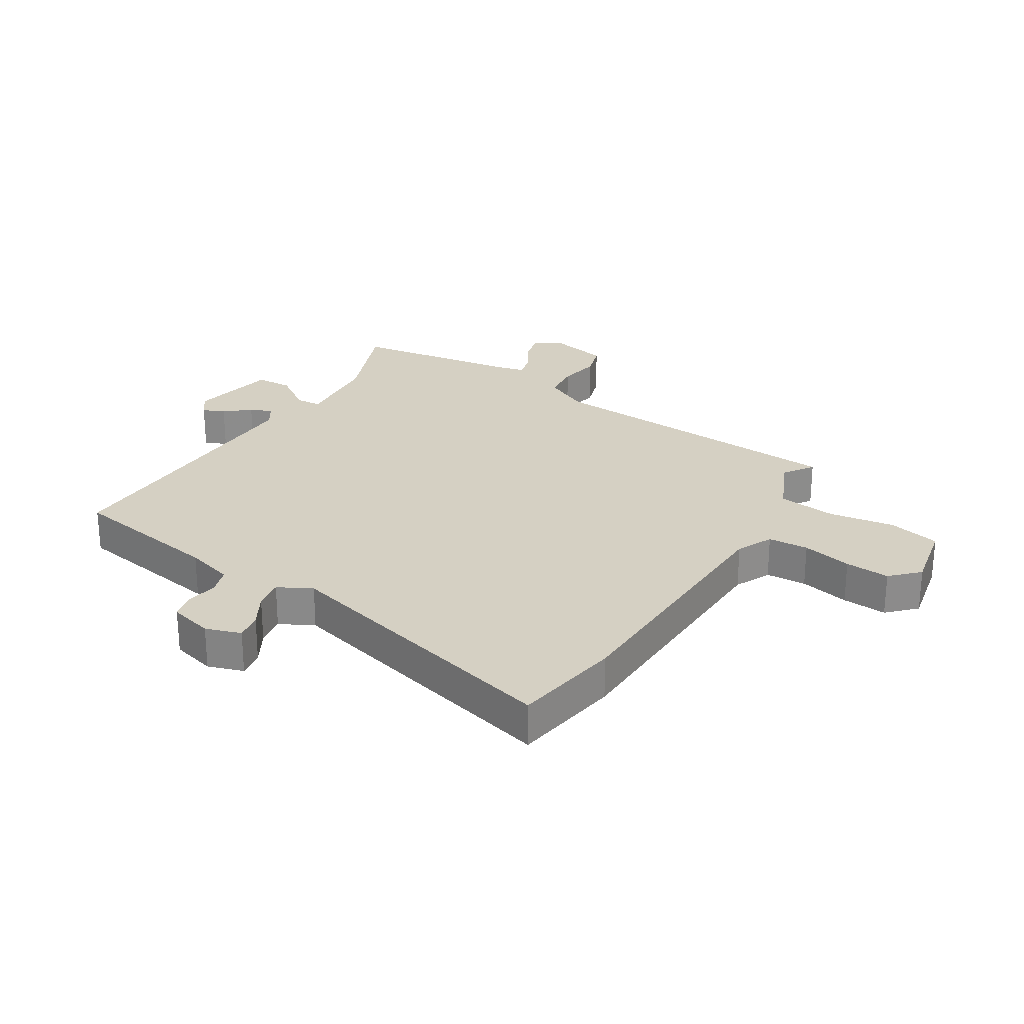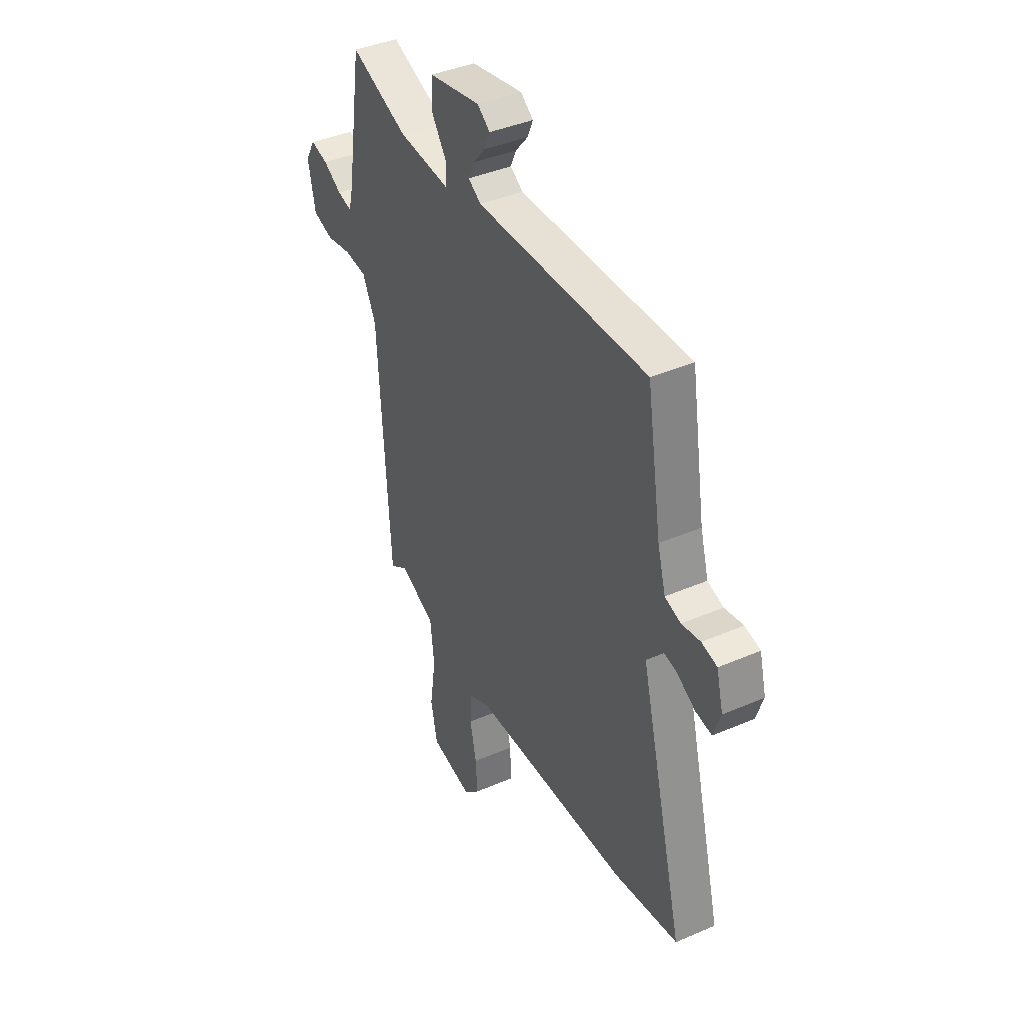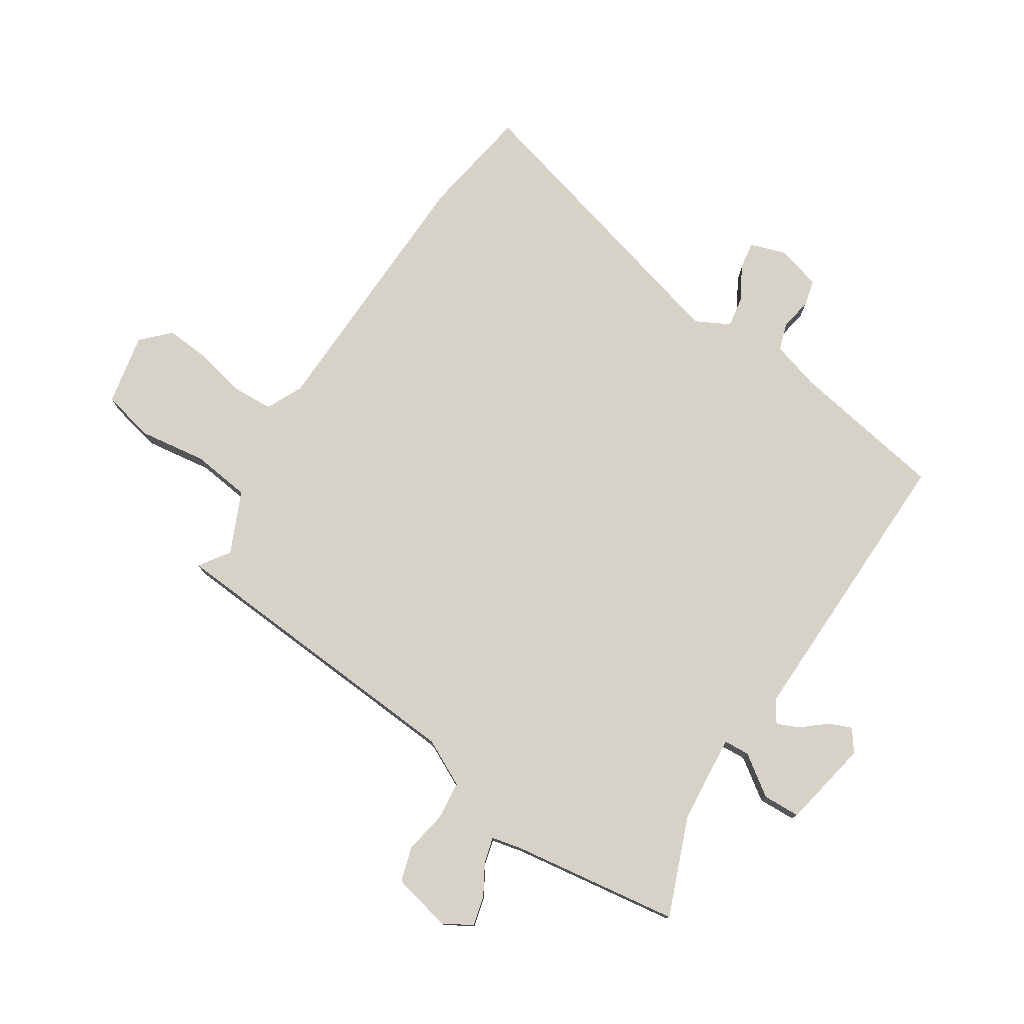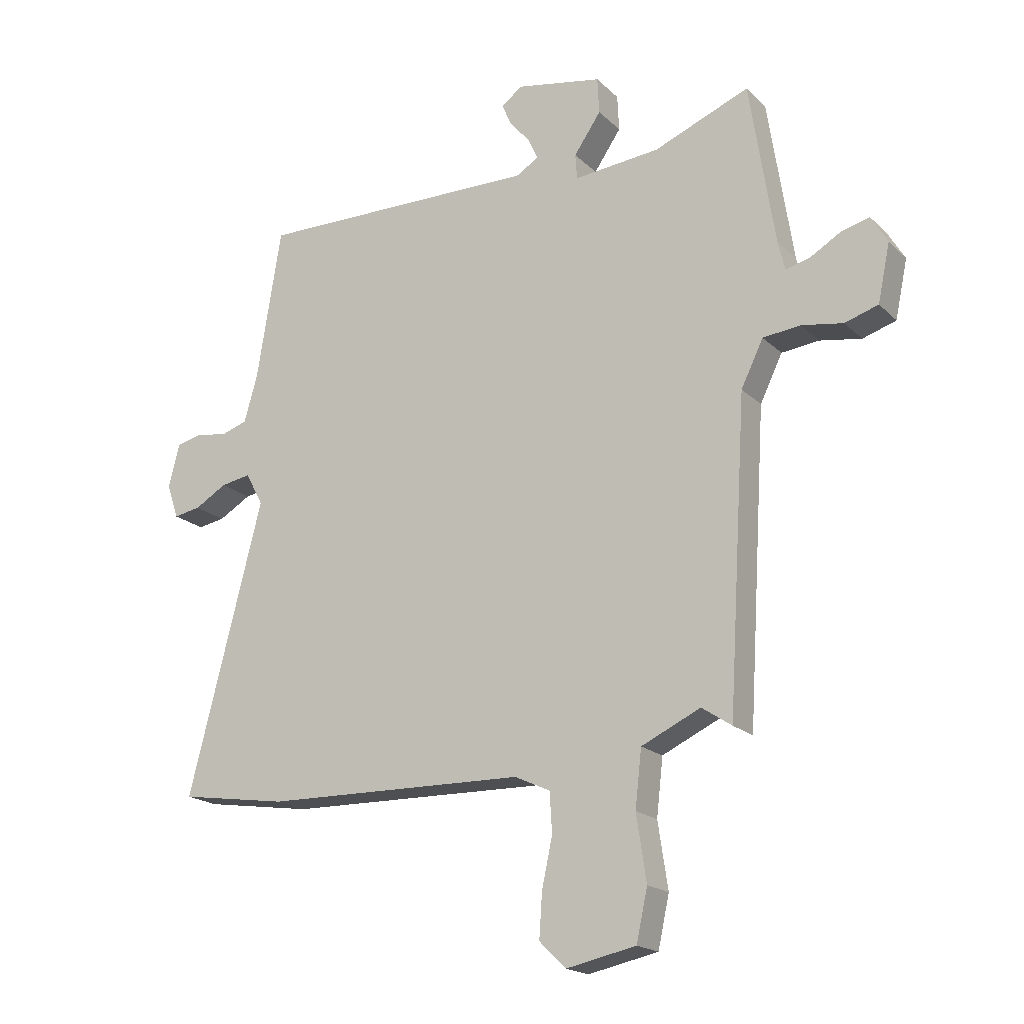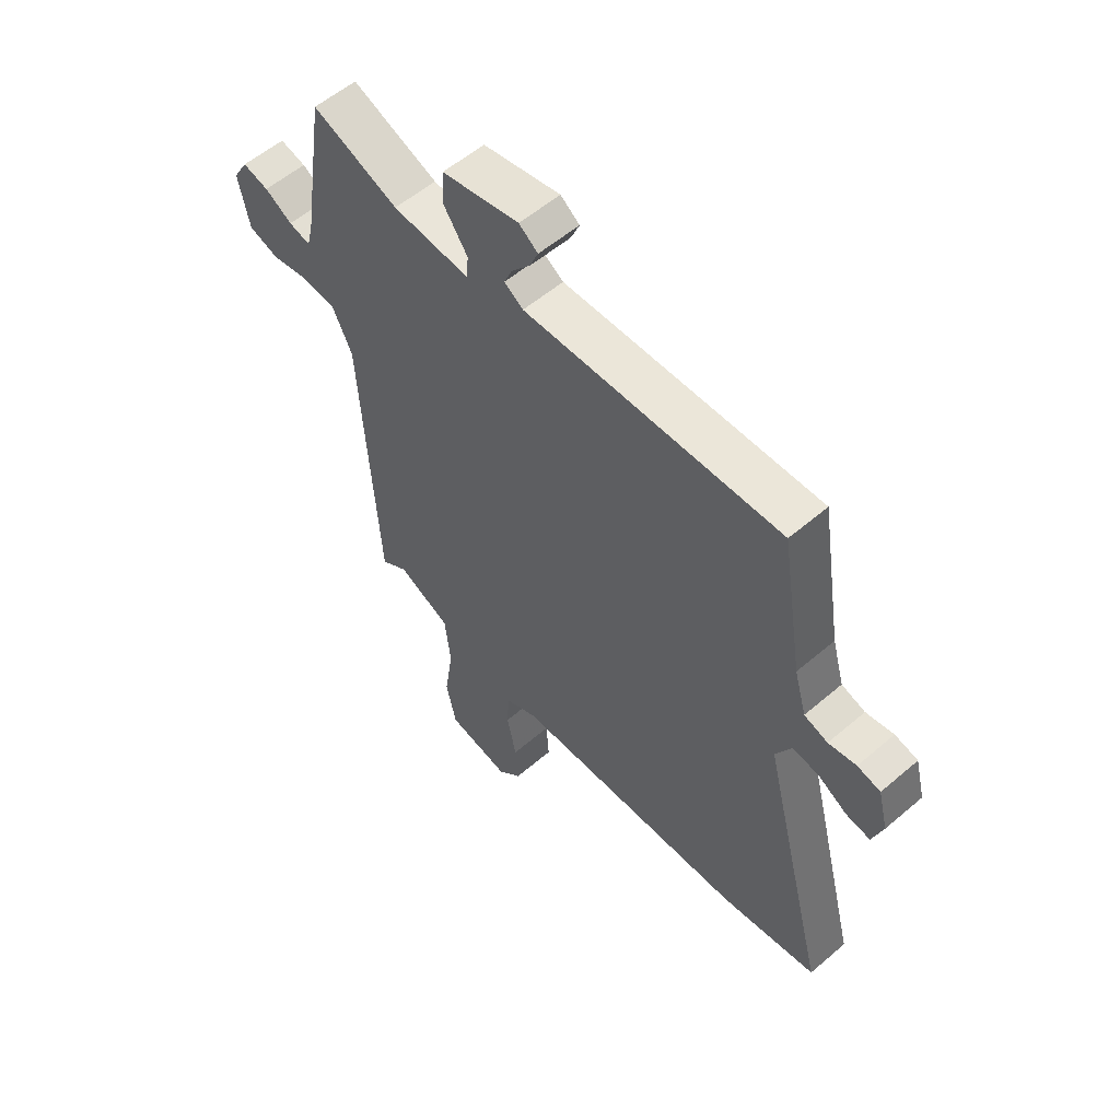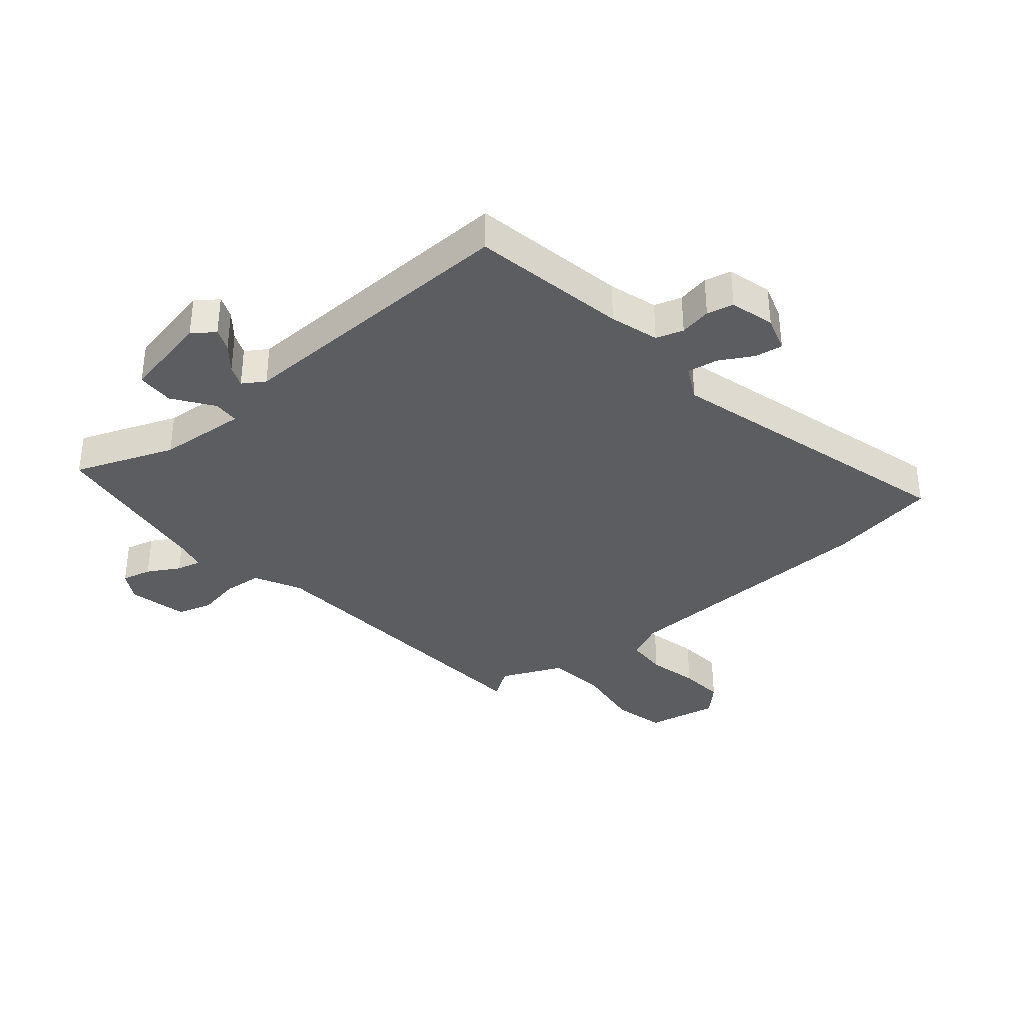
<metadata>
{"format":"obj","ext":"obj","renderer":"f3d","projection":"perspective","resolution":1024,"background":"white","views":[{"elev":26.2,"azim":122.1,"up":"+Y"},{"elev":40.1,"azim":61.9,"up":"+Z"},{"elev":77.4,"azim":-56.6,"up":"+Y"},{"elev":-18.7,"azim":-149.5,"up":"+Z"},{"elev":56.1,"azim":48.1,"up":"+Z"},{"elev":-35.9,"azim":41.0,"up":"+Y"}]}
</metadata>
<code>
v -0.481 0.07 0.545
v -0.318 0.07 0.479
v -0.171 0.07 0.465
v -0.168 0.07 0.508
v -0.214 0.07 0.575
v -0.211 0.07 0.637
v -0.064 0.07 0.664
v -0.028 0.07 0.637
v -0.044 0.07 0.6
v -0.079 0.07 0.559
v -0.095 0.07 0.523
v -0.059 0.07 0.499
v 0.428 0.07 0.505
v 0.47 0.07 0.246
v 0.493 0.07 0.165
v 0.538 0.07 0.15
v 0.591 0.07 0.159
v 0.635 0.07 0.148
v 0.654 0.07 0.074
v 0.634 0.07 0.015
v 0.588 0.07 0.023
v 0.533 0.07 0.055
v 0.482 0.07 0.064
v 0.452 0.07 0.008
v 0.579 0.07 -0.488
v 0.395 0.07 -0.516
v -0.052 0.07 -0.525
v -0.113 0.07 -0.553
v -0.117 0.07 -0.621
v -0.099 0.07 -0.705
v -0.094 0.07 -0.78
v -0.139 0.07 -0.824
v -0.258 0.07 -0.799
v -0.277 0.07 -0.712
v -0.26 0.07 -0.6
v -0.271 0.07 -0.503
v -0.372 0.07 -0.456
v -0.423 0.07 -0.49
v -0.455 0.07 0.034
v -0.493 0.07 0.112
v -0.557 0.07 0.119
v -0.628 0.07 0.107
v -0.685 0.07 0.125
v -0.706 0.07 0.224
v -0.678 0.07 0.271
v -0.629 0.07 0.258
v -0.577 0.07 0.227
v -0.536 0.07 0.216
v -0.524 0.07 0.266
v -0.481 0 0.545
v -0.318 0 0.479
v -0.171 0 0.465
v -0.168 0 0.508
v -0.214 0 0.575
v -0.211 0 0.637
v -0.064 0 0.664
v -0.028 0 0.637
v -0.044 0 0.6
v -0.079 0 0.559
v -0.095 0 0.523
v -0.059 0 0.499
v 0.428 0 0.505
v 0.47 0 0.246
v 0.493 0 0.165
v 0.538 0 0.15
v 0.591 0 0.159
v 0.635 0 0.148
v 0.654 0 0.074
v 0.634 0 0.015
v 0.588 0 0.023
v 0.533 0 0.055
v 0.482 0 0.064
v 0.452 0 0.008
v 0.579 0 -0.488
v 0.395 0 -0.516
v -0.052 0 -0.525
v -0.113 0 -0.553
v -0.117 0 -0.621
v -0.099 0 -0.705
v -0.094 0 -0.78
v -0.139 0 -0.824
v -0.258 0 -0.799
v -0.277 0 -0.712
v -0.26 0 -0.6
v -0.271 0 -0.503
v -0.372 0 -0.456
v -0.423 0 -0.49
v -0.455 0 0.034
v -0.493 0 0.112
v -0.557 0 0.119
v -0.628 0 0.107
v -0.685 0 0.125
v -0.706 0 0.224
v -0.678 0 0.271
v -0.629 0 0.258
v -0.577 0 0.227
v -0.536 0 0.216
v -0.524 0 0.266
f 44 45 46 47
f 44 47 48
f 41 42 43 44
f 40 41 44 48
f 39 40 48 49
f 37 38 39
f 36 37 39
f 32 33 34 35
f 32 35 36
f 29 30 31 32
f 28 29 32 36
f 27 28 36 39
f 24 25 26 27
f 23 24 27 39
f 19 20 21 22
f 19 22 23
f 16 17 18 19
f 15 16 19 23
f 14 15 23 39
f 12 13 14 39
f 7 8 9 10
f 7 10 11
f 4 5 6 7
f 3 4 7 11
f 39 49 1 2
f 3 11 12 39
f 2 3 39
f 96 95 94 93
f 97 96 93
f 93 92 91 90
f 97 93 90 89
f 98 97 89 88
f 88 87 86
f 88 86 85
f 84 83 82 81
f 85 84 81
f 81 80 79 78
f 85 81 78 77
f 88 85 77 76
f 76 75 74 73
f 88 76 73 72
f 71 70 69 68
f 72 71 68
f 68 67 66 65
f 72 68 65 64
f 88 72 64 63
f 88 63 62 61
f 59 58 57 56
f 60 59 56
f 56 55 54 53
f 60 56 53 52
f 51 50 98 88
f 88 61 60 52
f 88 52 51
f 1 50 51 2
f 2 51 52 3
f 3 52 53 4
f 4 53 54 5
f 5 54 55 6
f 6 55 56 7
f 7 56 57 8
f 8 57 58 9
f 9 58 59 10
f 10 59 60 11
f 11 60 61 12
f 12 61 62 13
f 13 62 63 14
f 14 63 64 15
f 15 64 65 16
f 16 65 66 17
f 17 66 67 18
f 18 67 68 19
f 19 68 69 20
f 20 69 70 21
f 21 70 71 22
f 22 71 72 23
f 23 72 73 24
f 24 73 74 25
f 25 74 75 26
f 26 75 76 27
f 27 76 77 28
f 28 77 78 29
f 29 78 79 30
f 30 79 80 31
f 31 80 81 32
f 32 81 82 33
f 33 82 83 34
f 34 83 84 35
f 35 84 85 36
f 36 85 86 37
f 37 86 87 38
f 38 87 88 39
f 39 88 89 40
f 40 89 90 41
f 41 90 91 42
f 42 91 92 43
f 43 92 93 44
f 44 93 94 45
f 45 94 95 46
f 46 95 96 47
f 47 96 97 48
f 48 97 98 49
f 49 98 50 1

</code>
